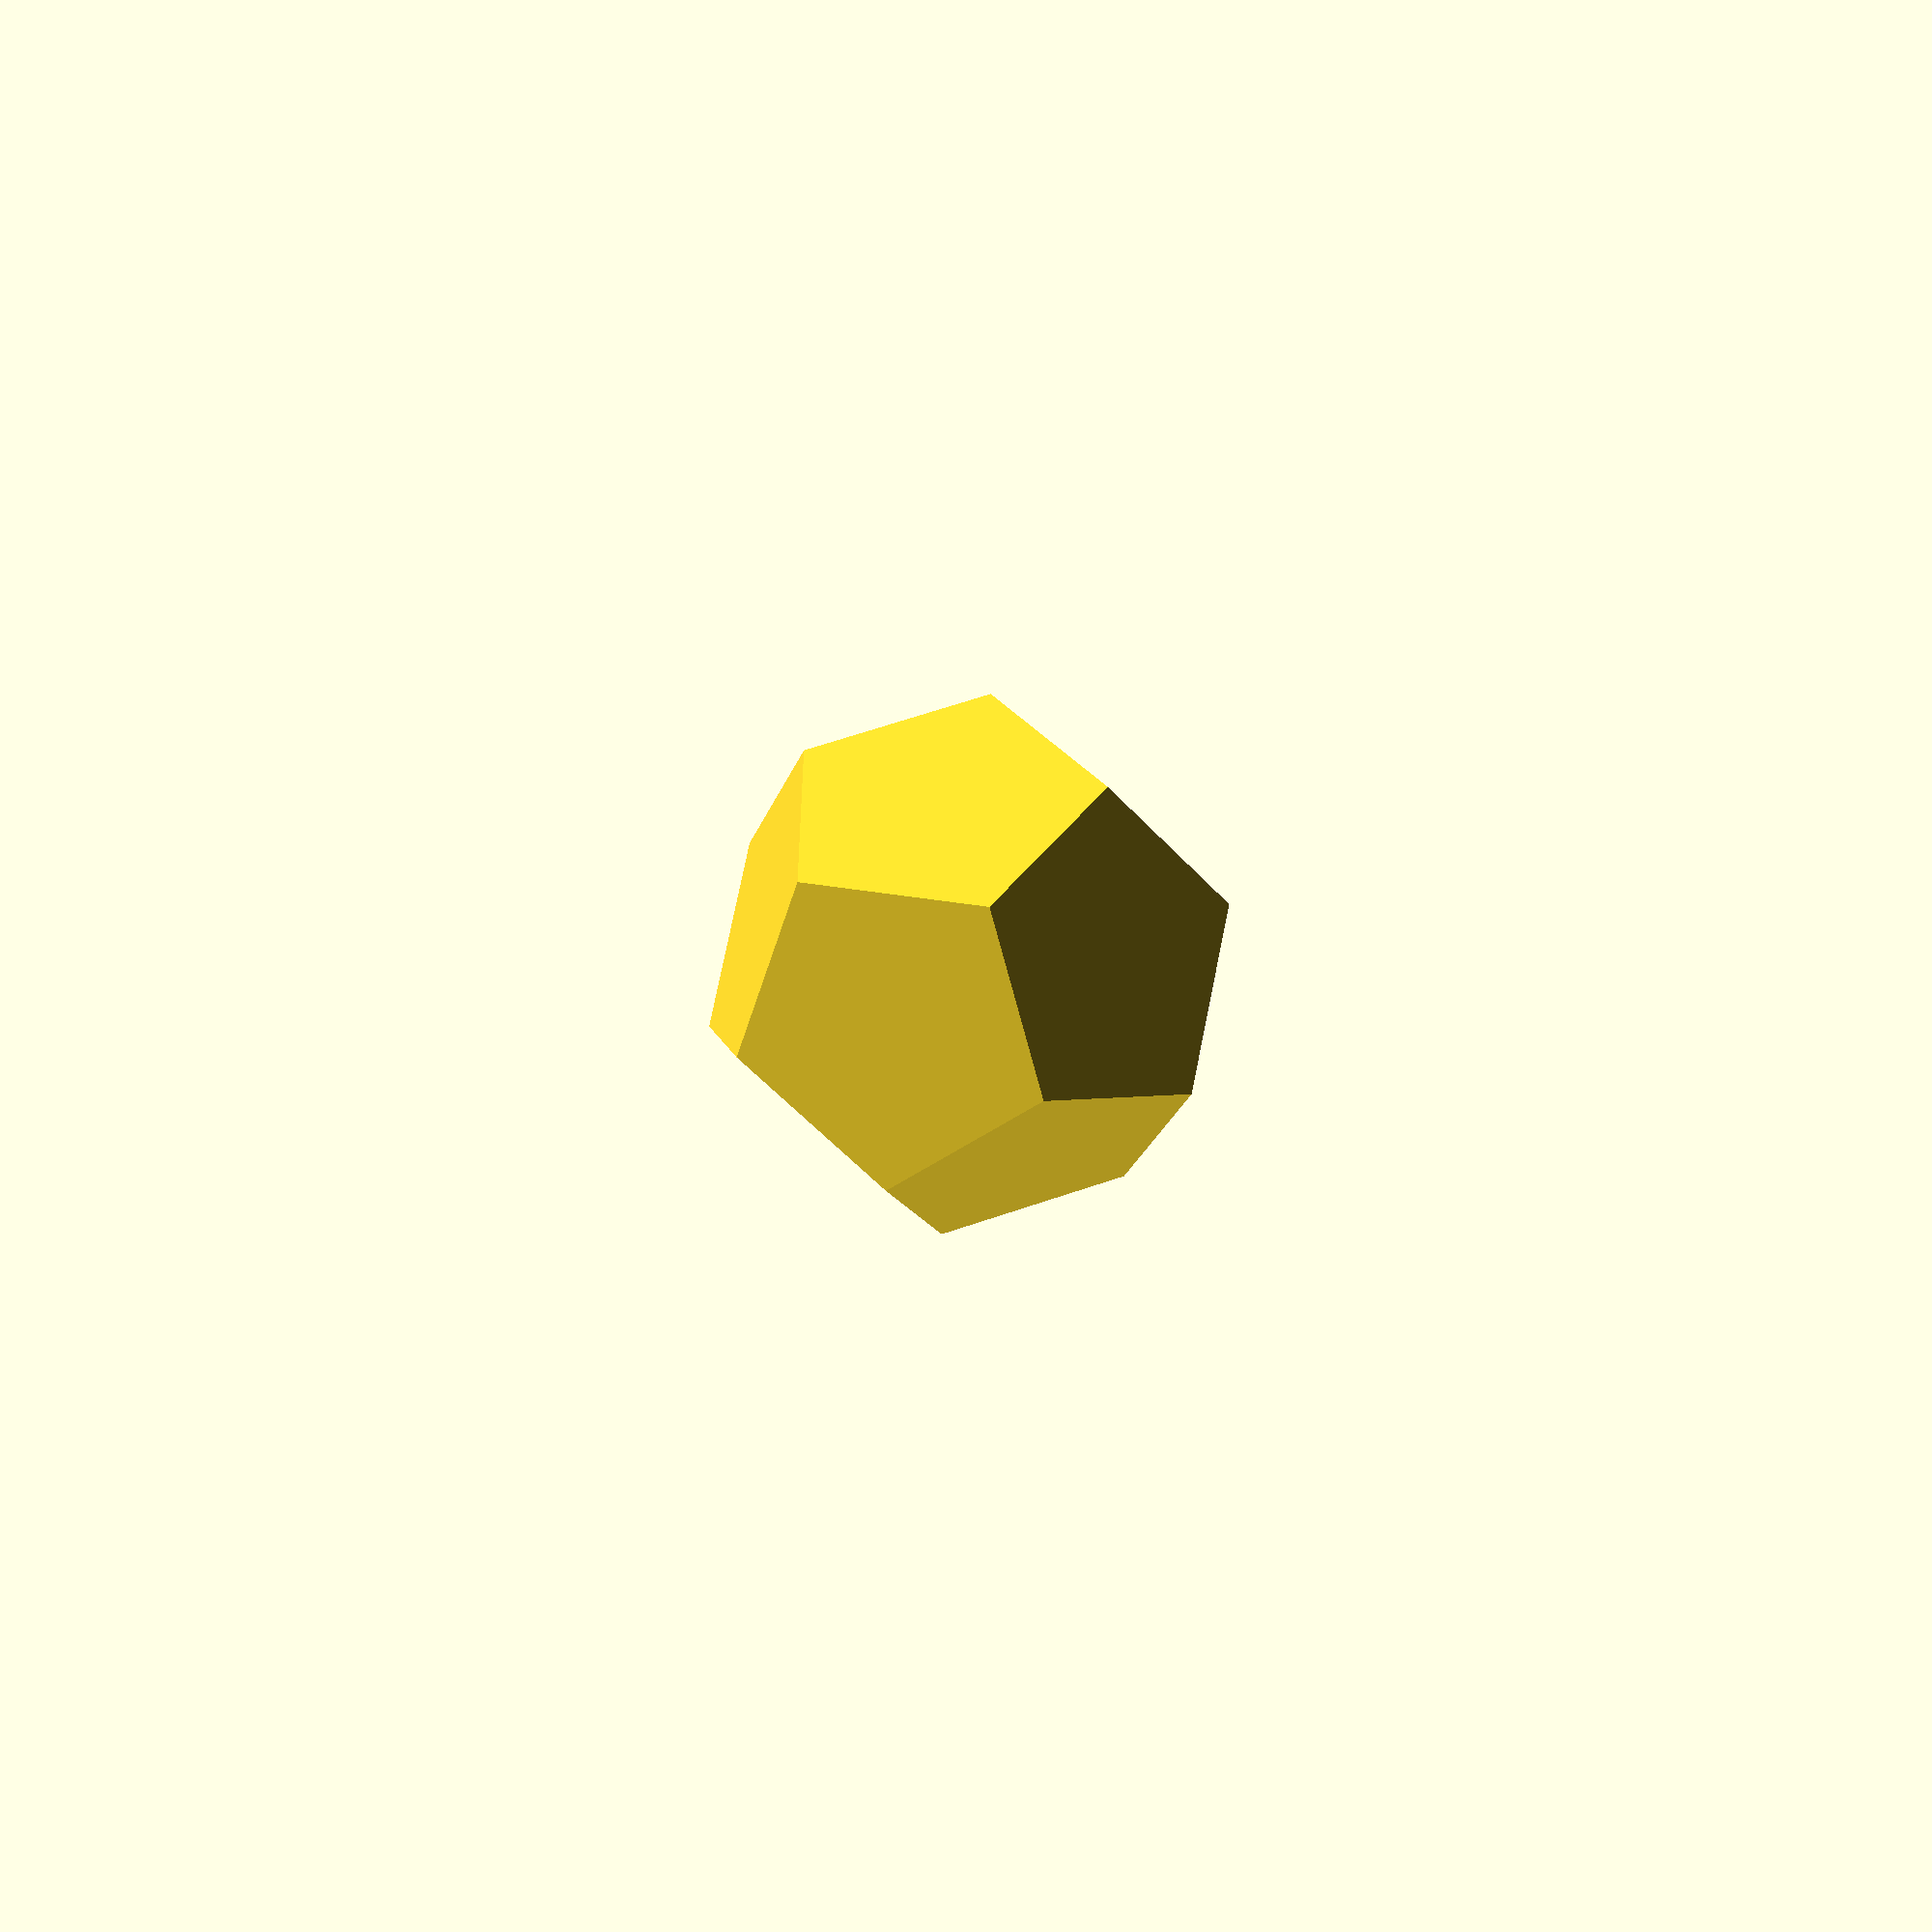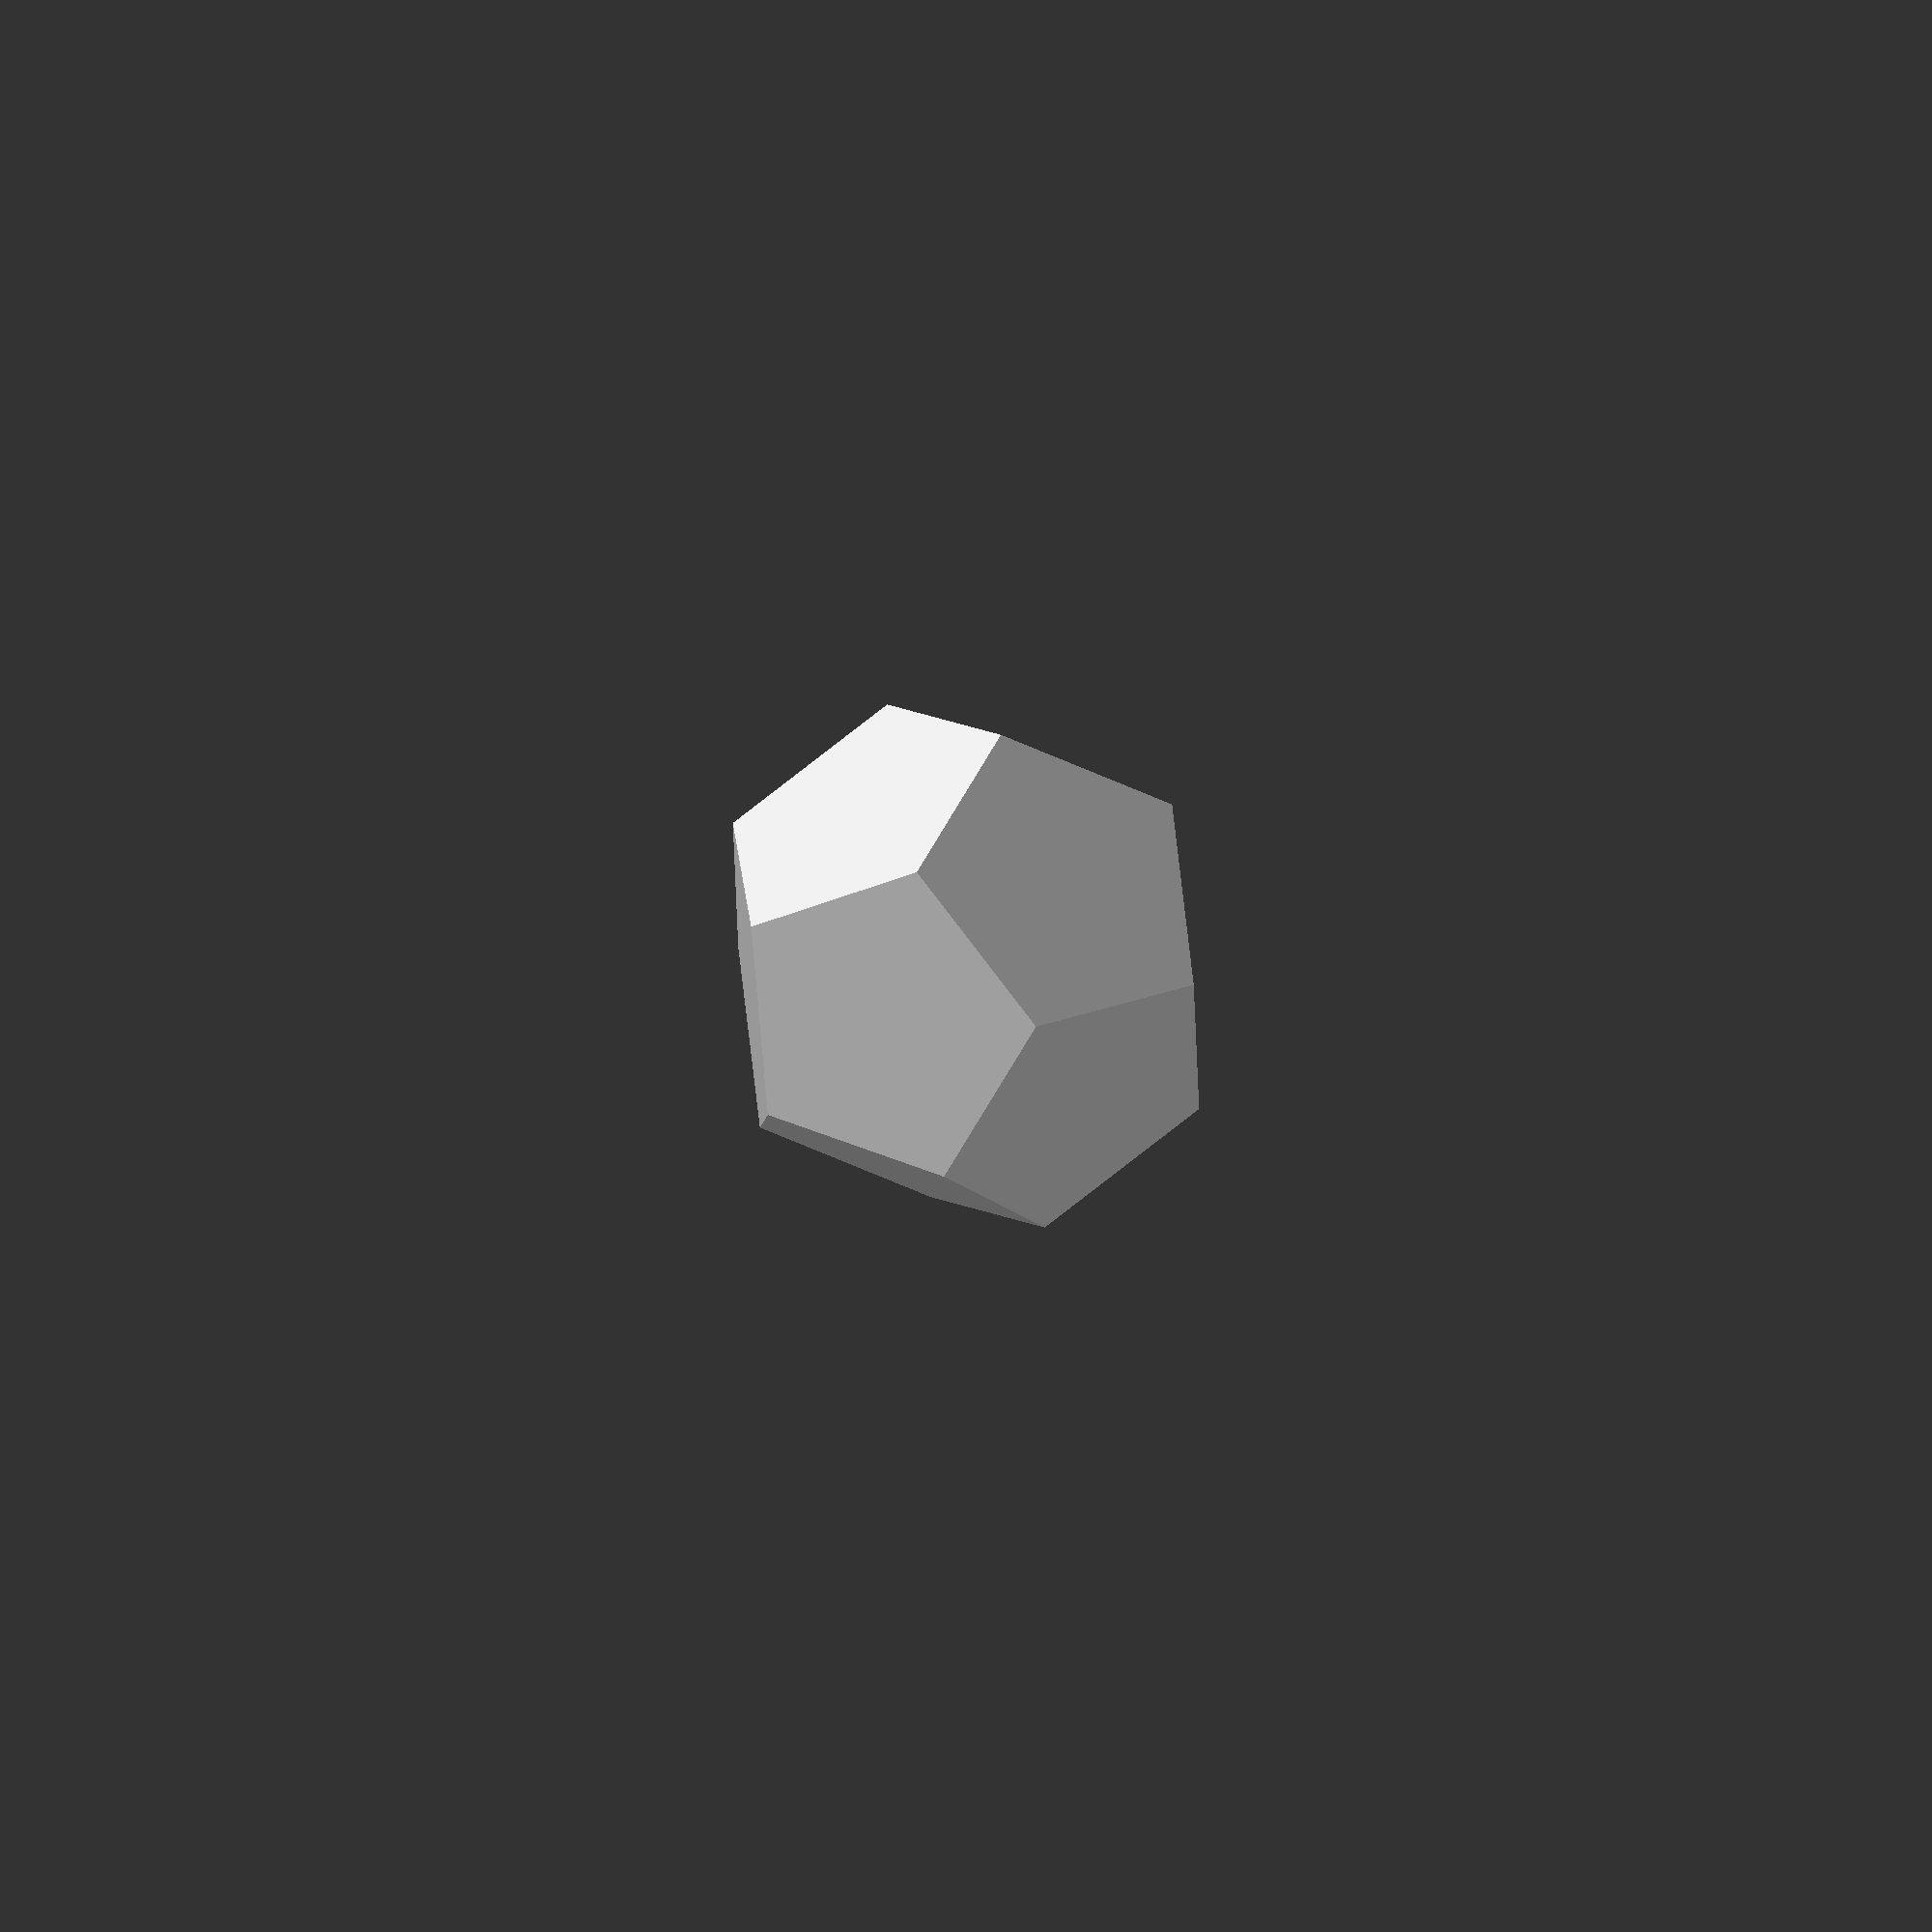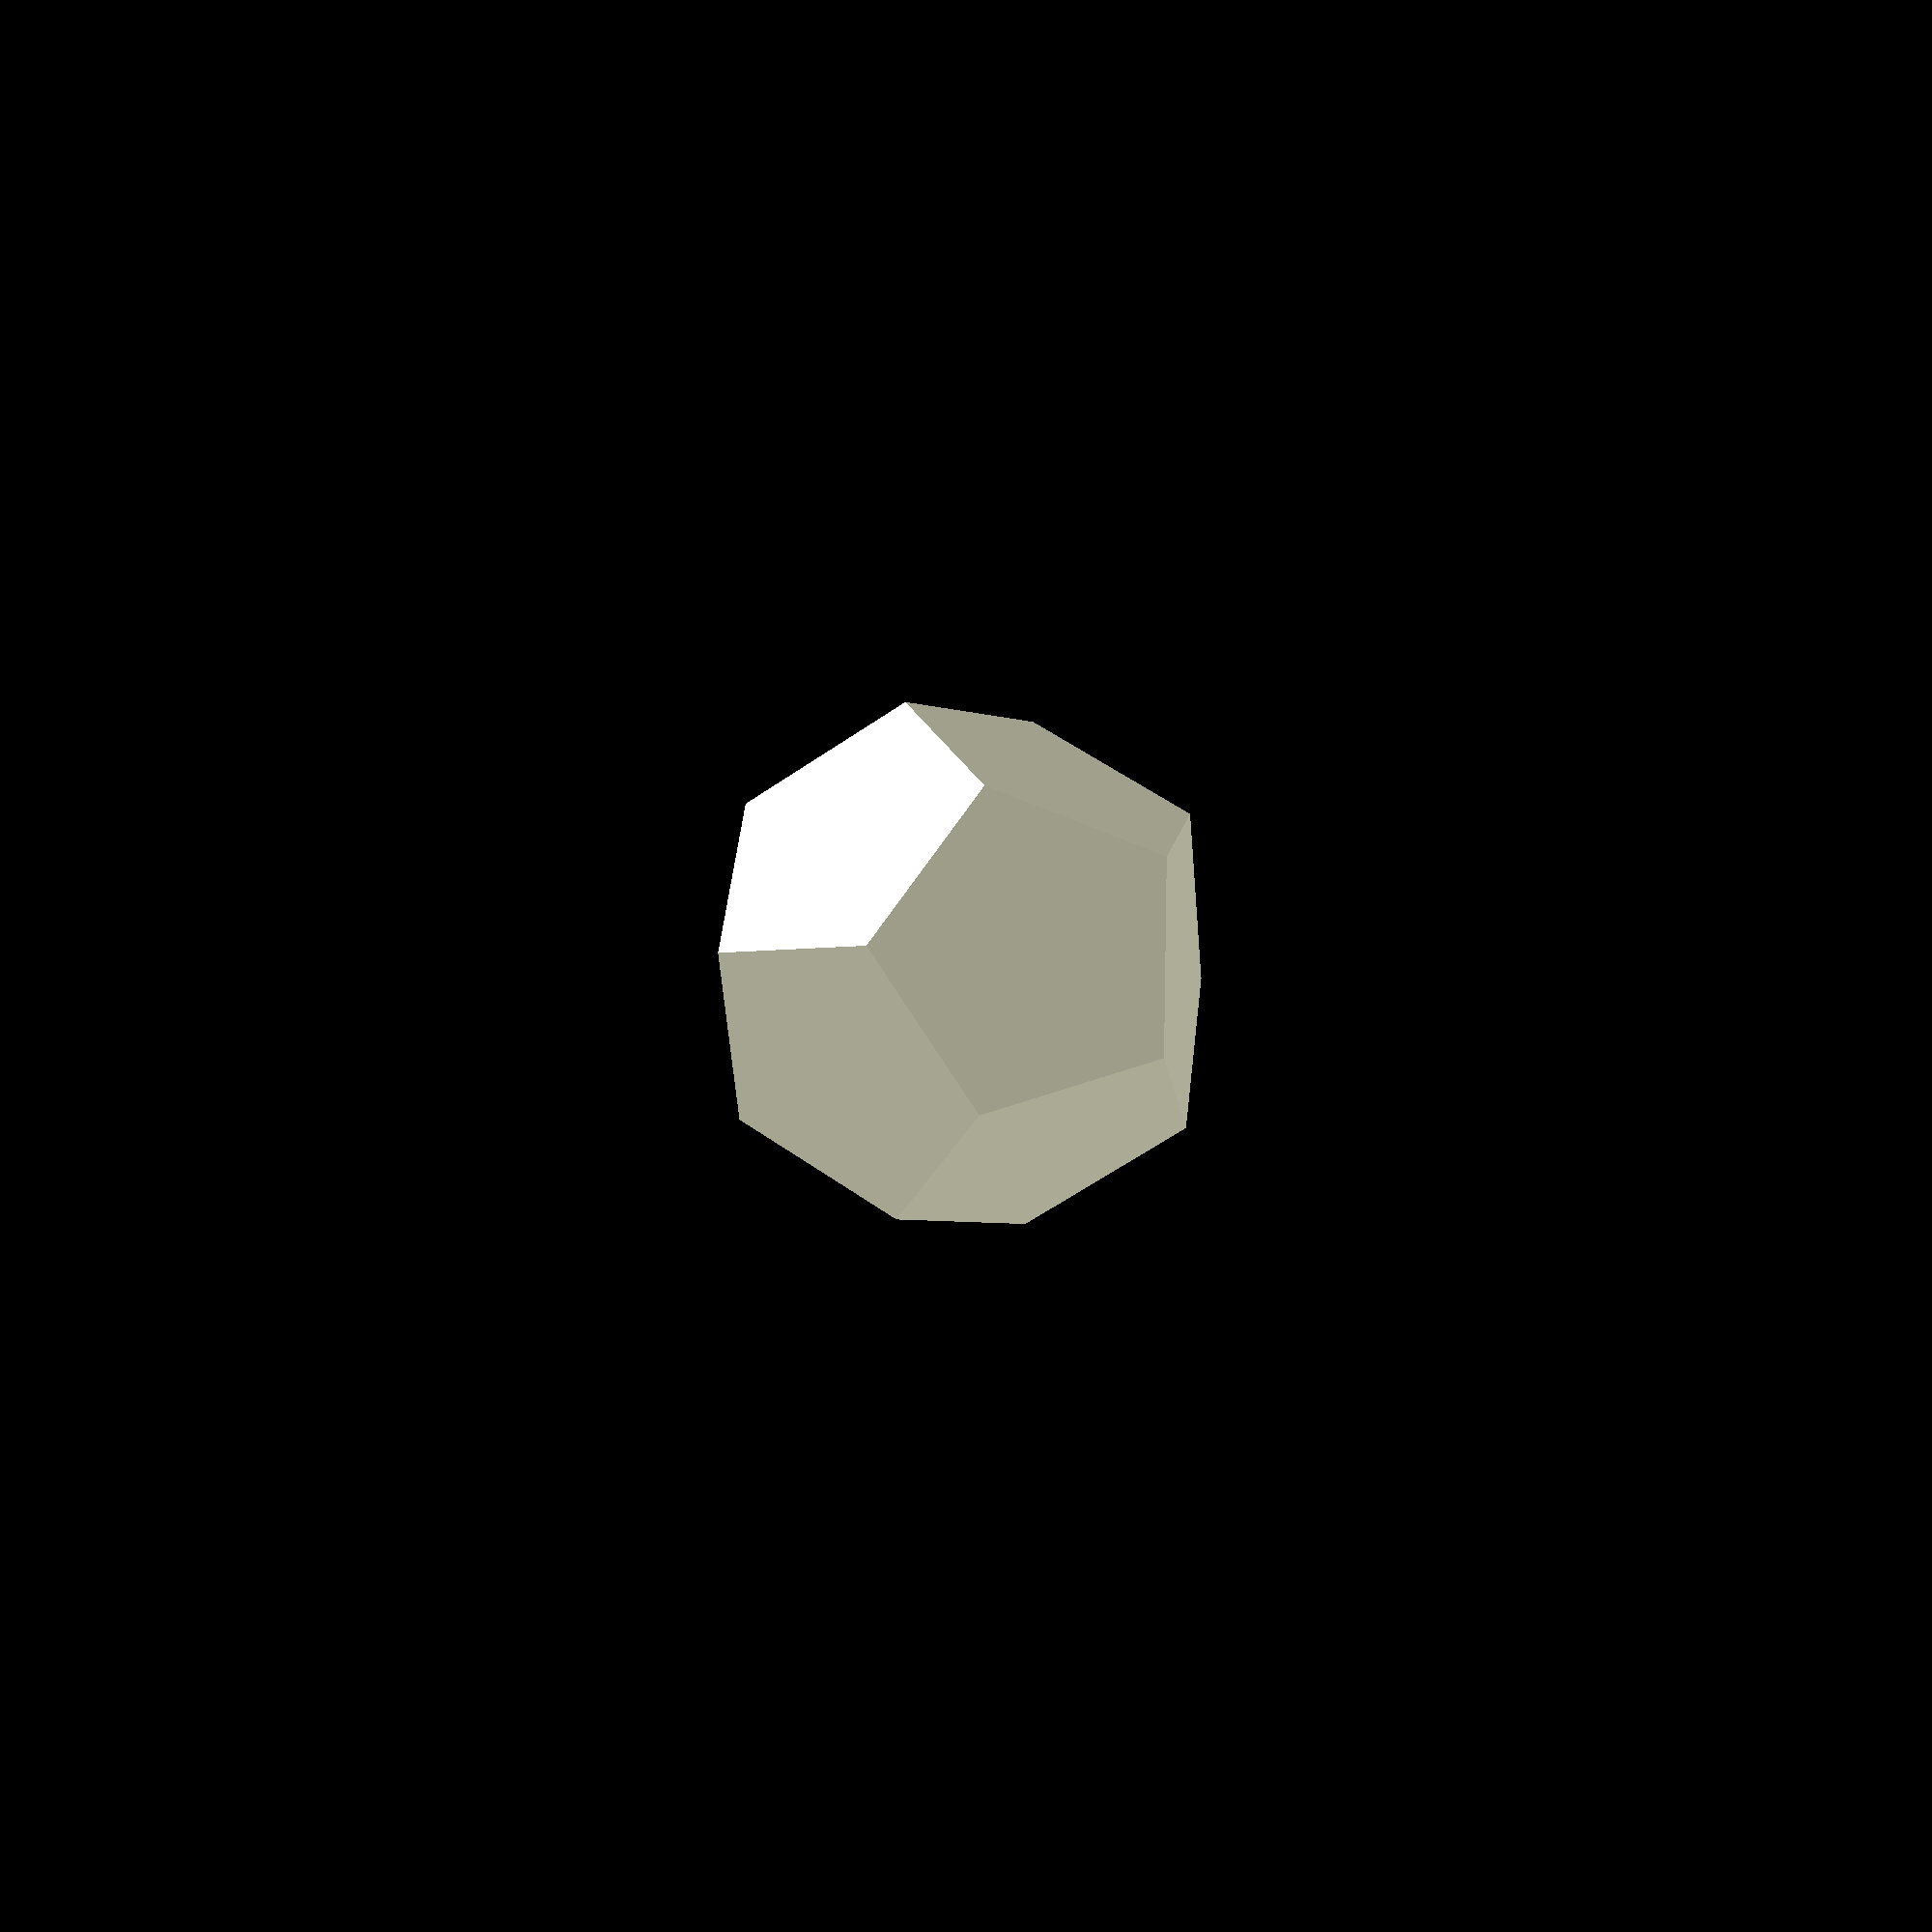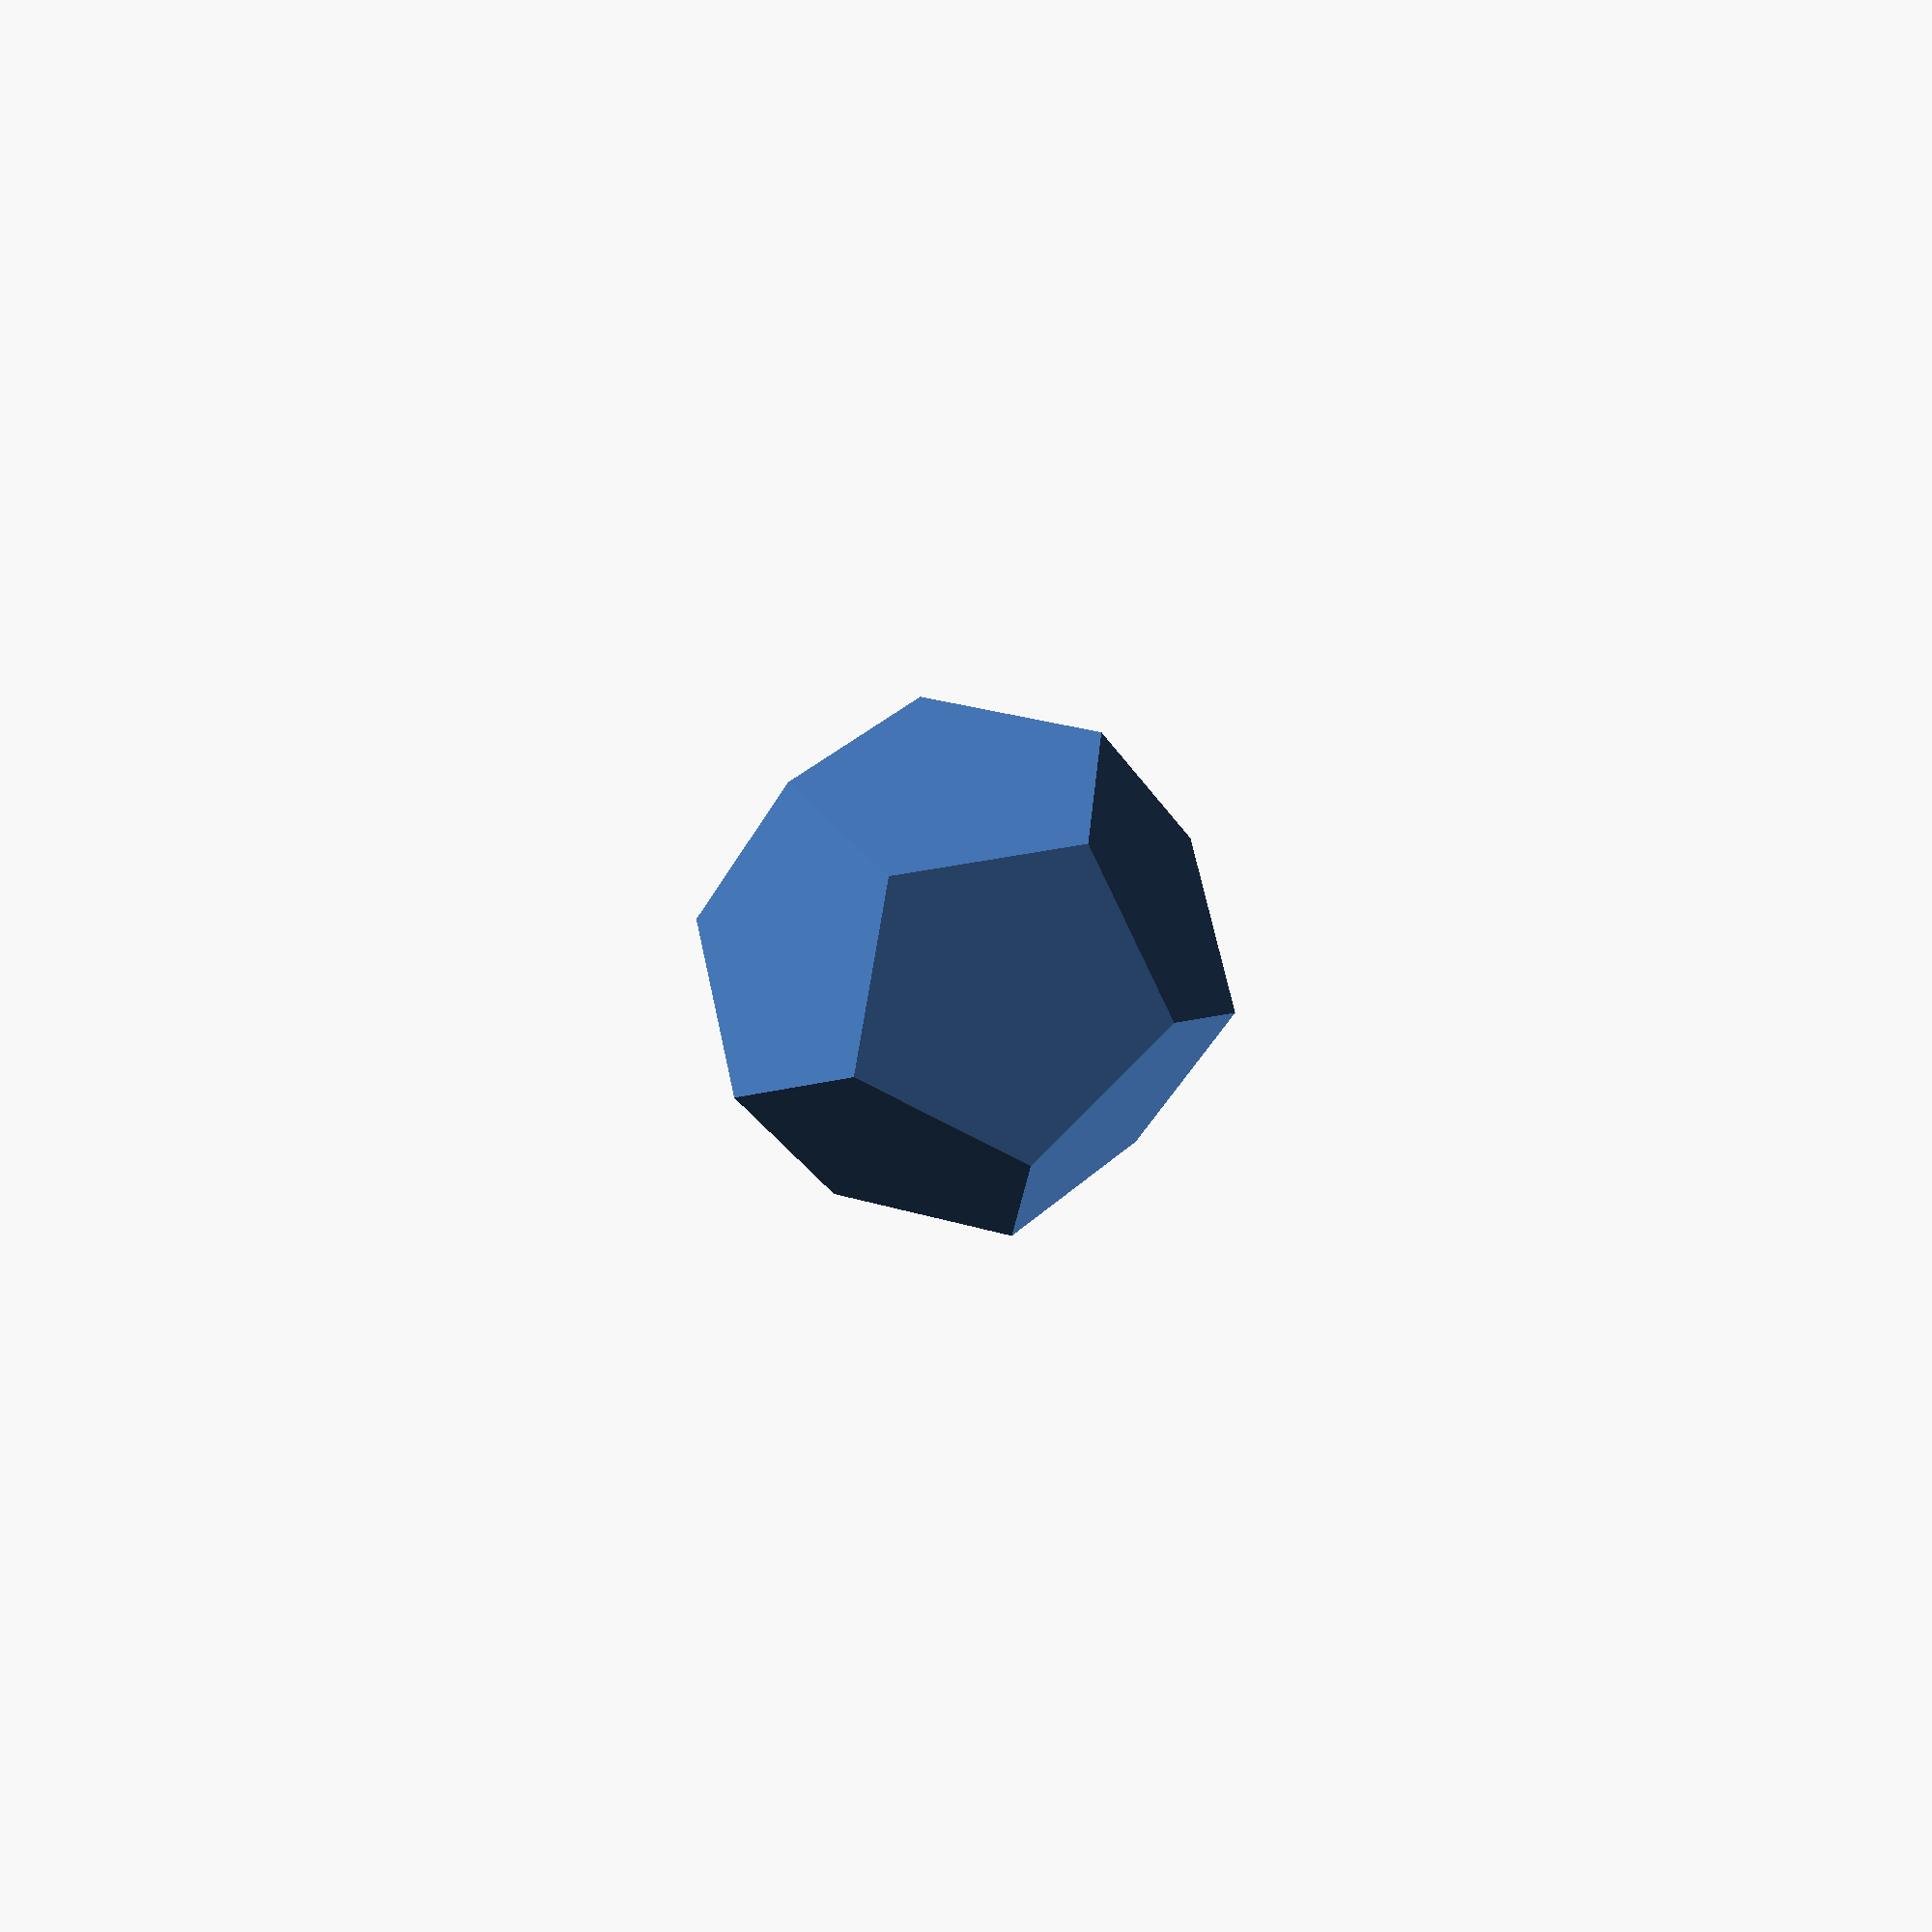
<openscad>
// 12面体骰子
module item(w=10,d=45,p=0){
    rotate([d,0,p])
        cube([w*2,w,w*2],center=true);
}

module dice_12(w=10){
    d=90-acos(tan(18)/tan(36));
    intersection(){
        item(w,90,0);
        intersection_for (a = [ 0 : 4 ])item(w,d,72*a);
    };
}

w=10;
dice_12(w);


</openscad>
<views>
elev=182.5 azim=110.6 roll=41.1 proj=p view=edges
elev=94.6 azim=308.5 roll=159.4 proj=o view=solid
elev=71.7 azim=223.9 roll=155.8 proj=p view=edges
elev=225.1 azim=7.7 roll=60.8 proj=p view=edges
</views>
